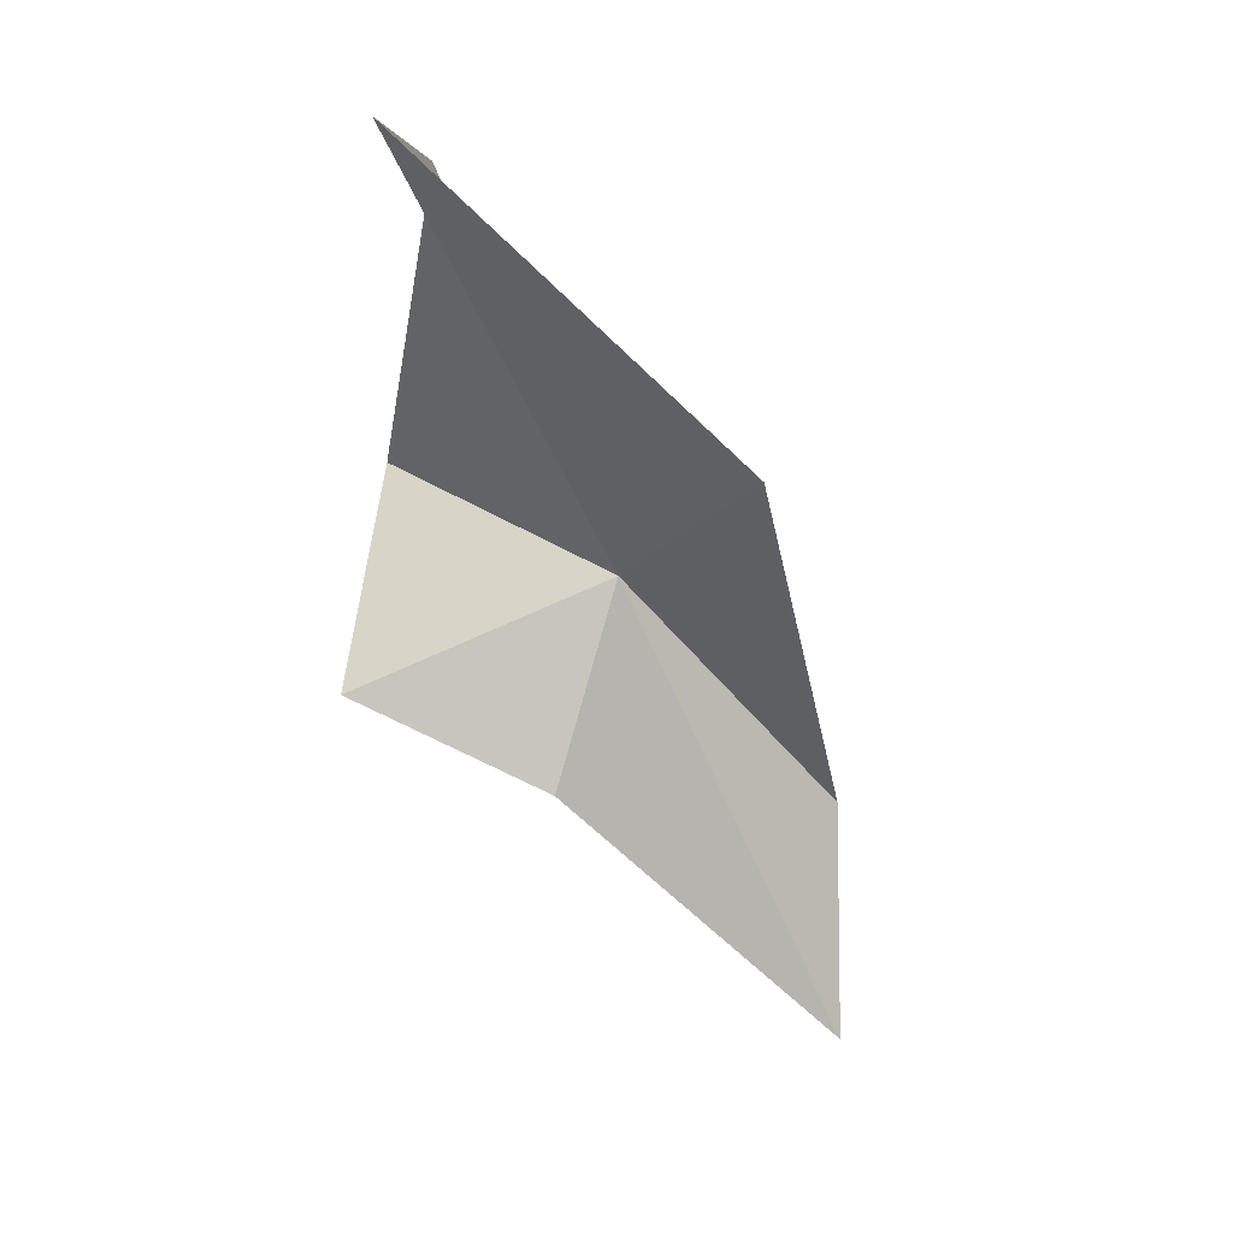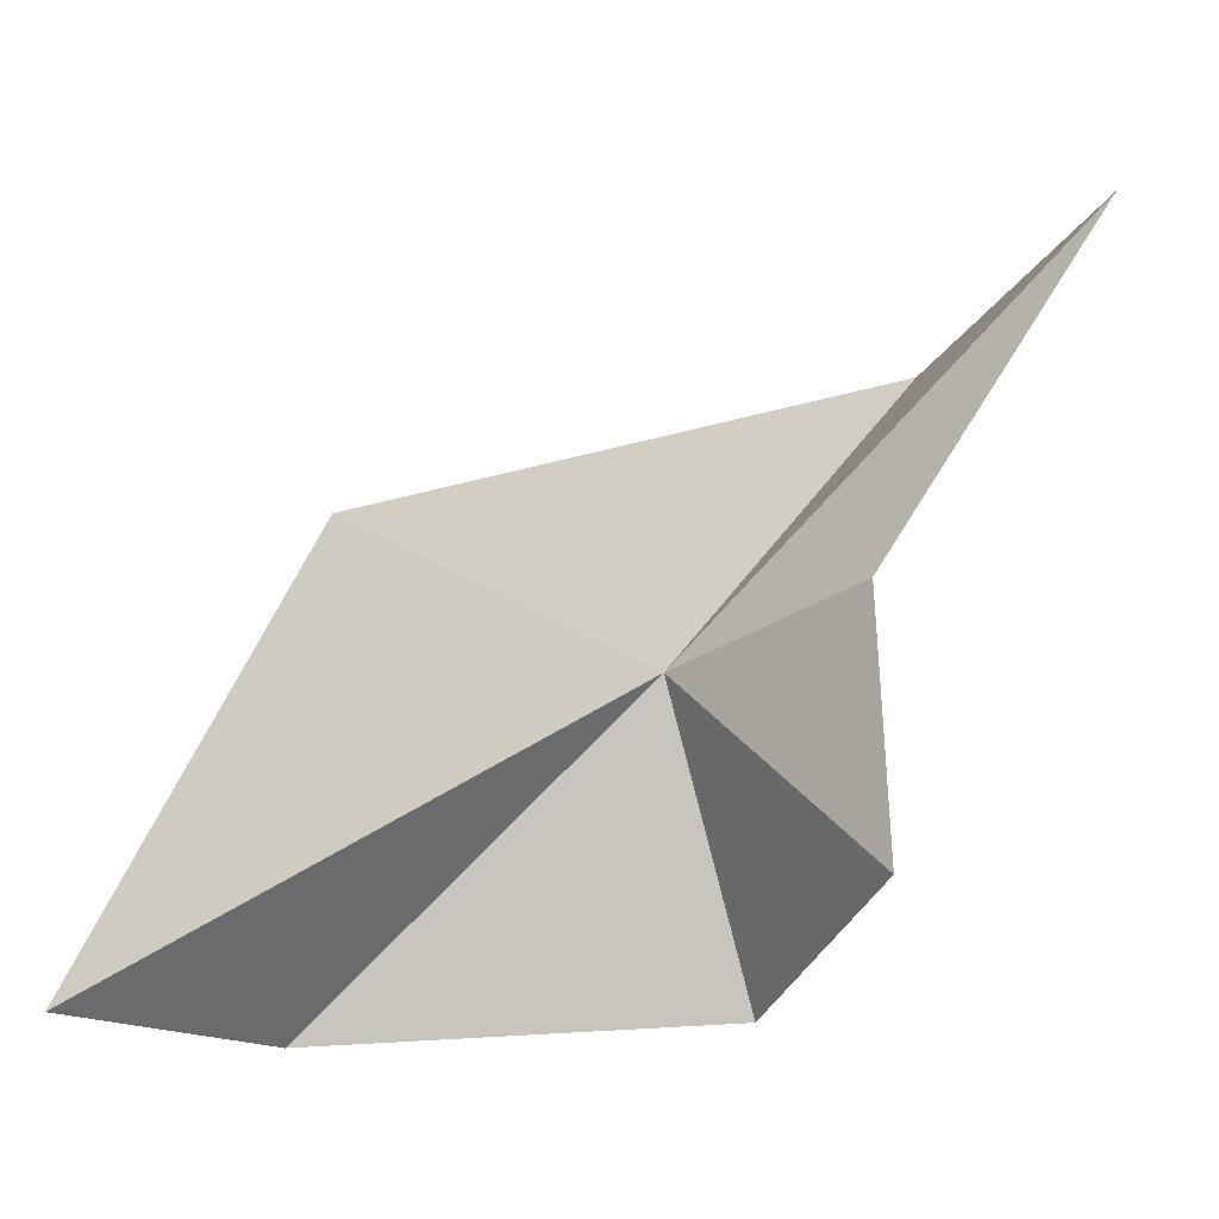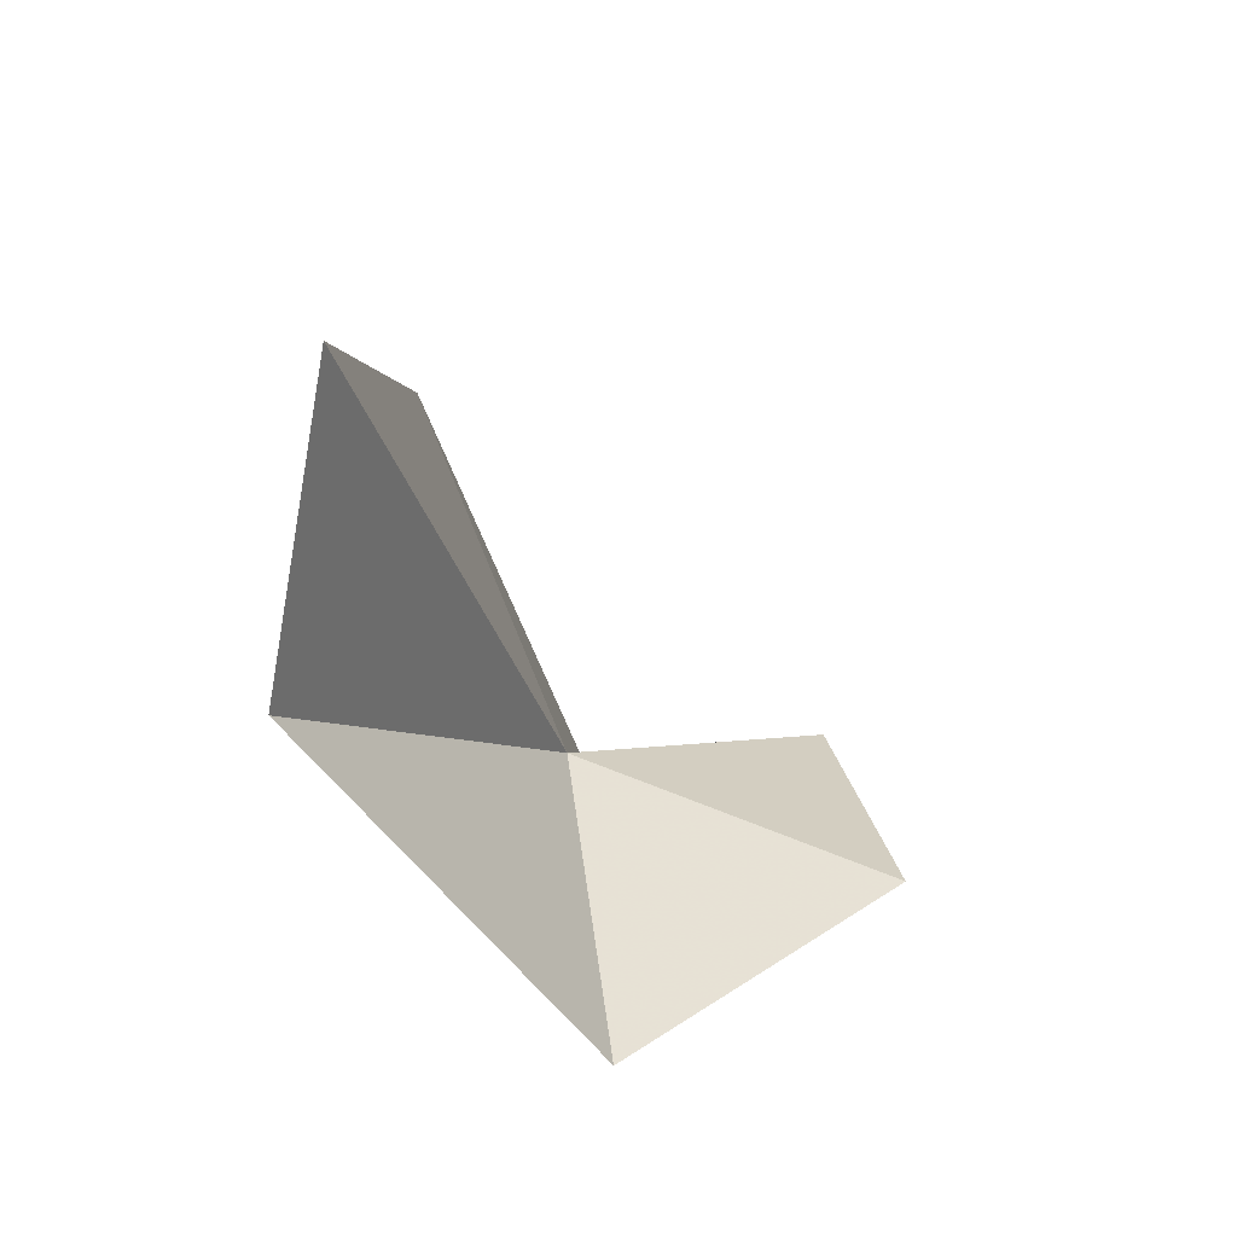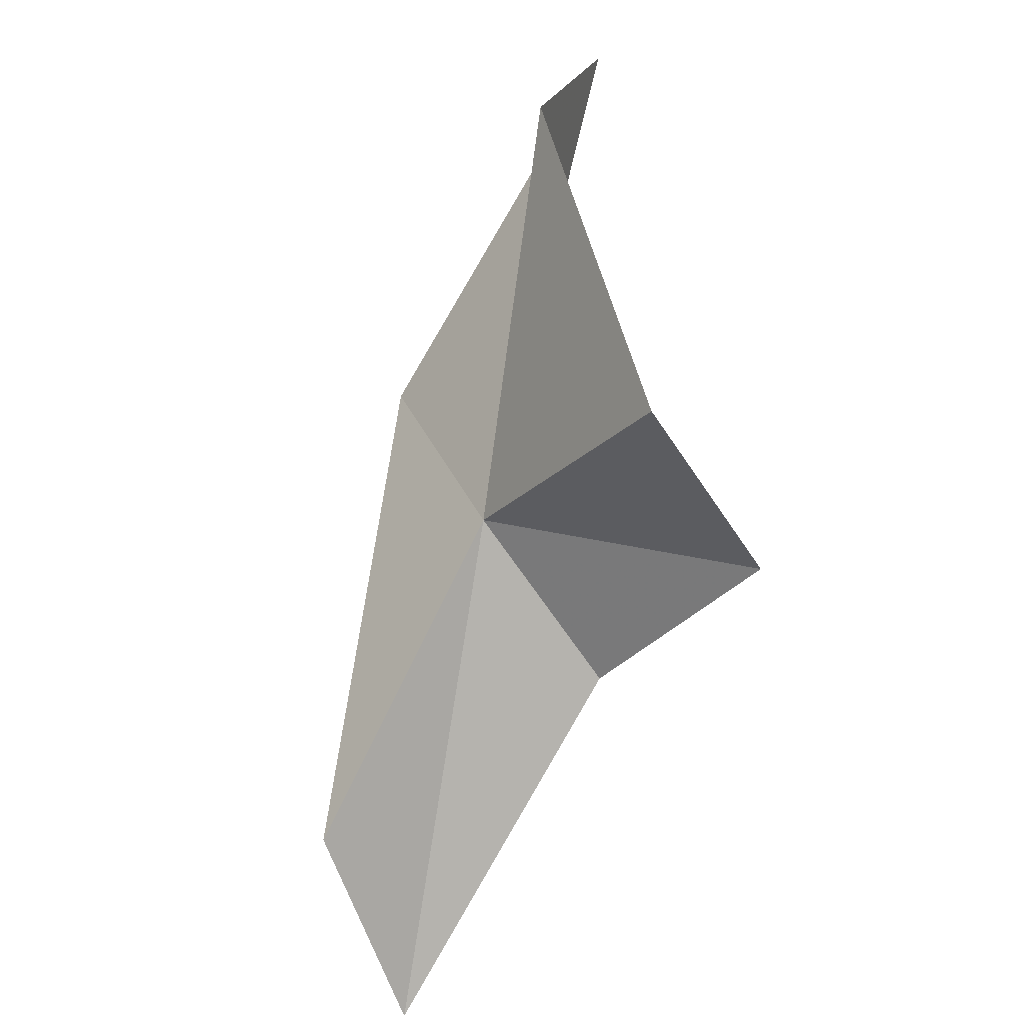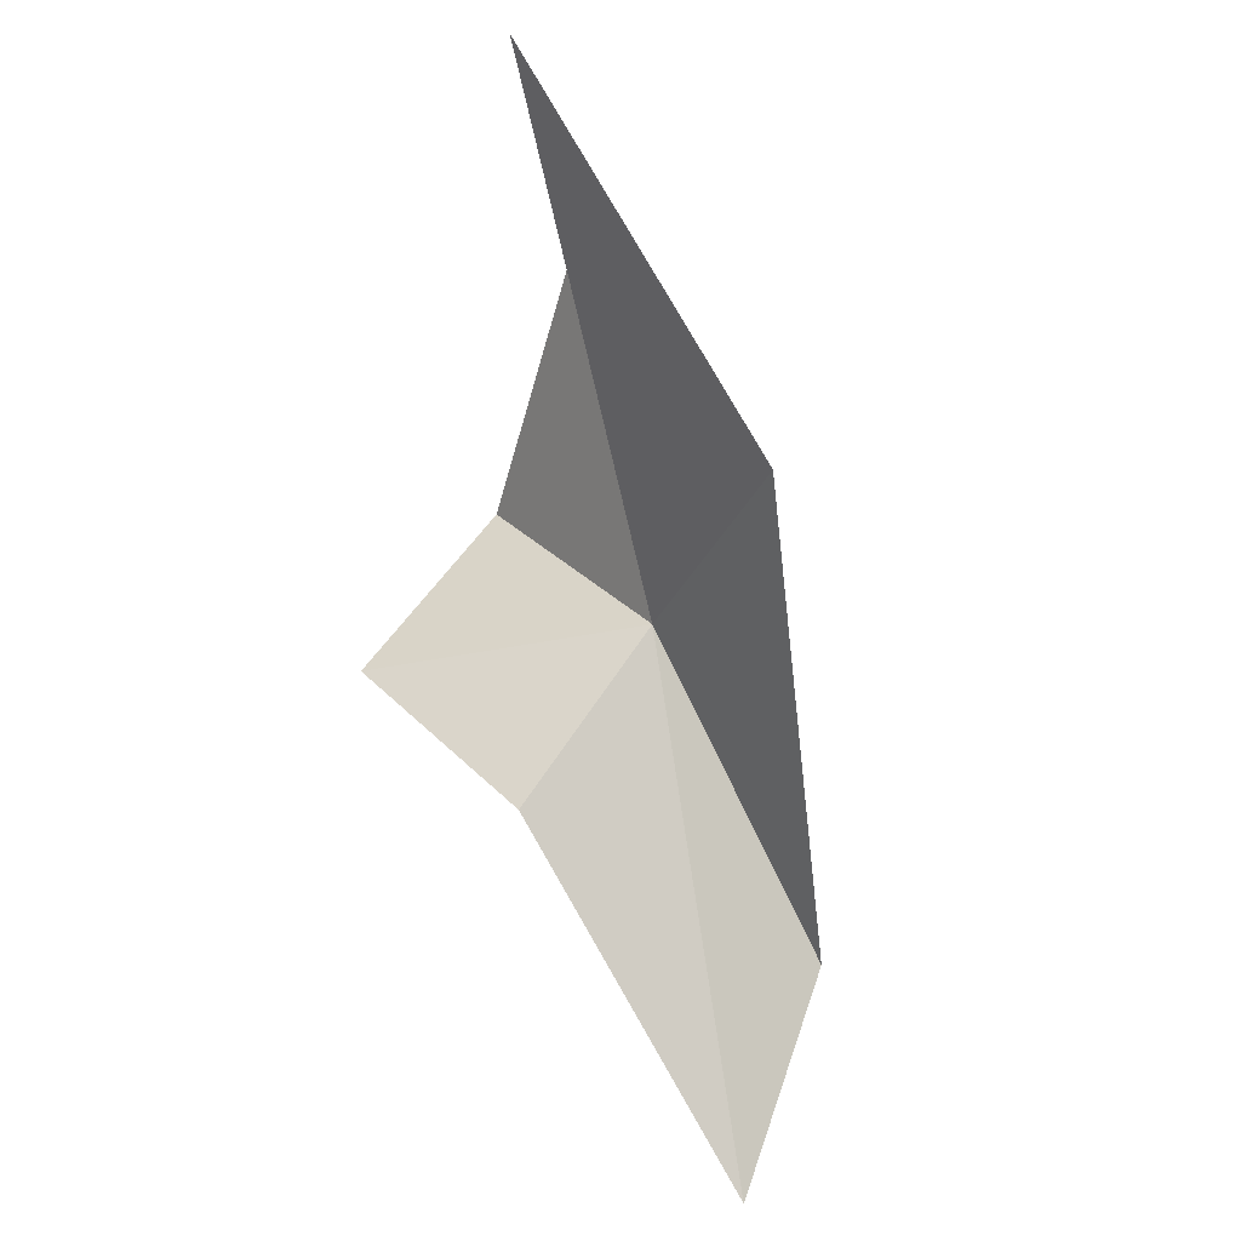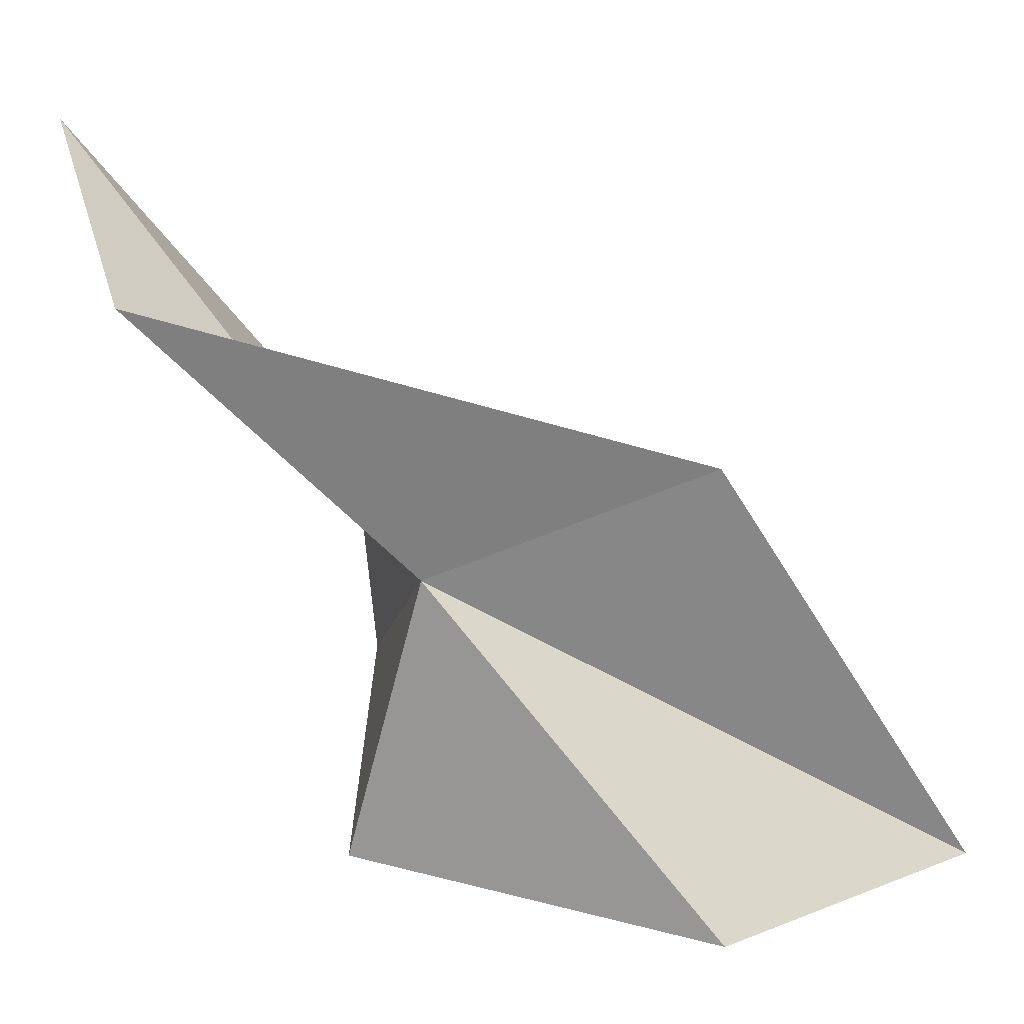
<metadata>
{"format":"obj","ext":"obj","renderer":"f3d","projection":"perspective","resolution":1024,"background":"white","views":[{"elev":64.7,"azim":-51.5,"up":"+Y"},{"elev":-1.9,"azim":-114.9,"up":"+Z"},{"elev":-57.4,"azim":-164.1,"up":"+Z"},{"elev":-42.0,"azim":149.2,"up":"+Y"},{"elev":44.7,"azim":-30.5,"up":"+Y"},{"elev":17.1,"azim":94.6,"up":"+Z"}]}
</metadata>
<code>
v 1.511 0.7488 1.422
v 1.866 1.657 0.4576
v 1.458 0.5094 0.5102
v 0.7497 0.5094 0.9336
v 0.9133 0.47 1.651
v 1.634 -0.08977 2.245
v 1.644 1.612 1.82
v 1.517 2.366 0.6159
v 1.074 -0.3686 2.695
f 1 3 2
f 1 4 3
f 1 5 4
f 1 7 6
f 1 8 7
f 1 9 5
f 1 6 9
f 1 2 8

</code>
